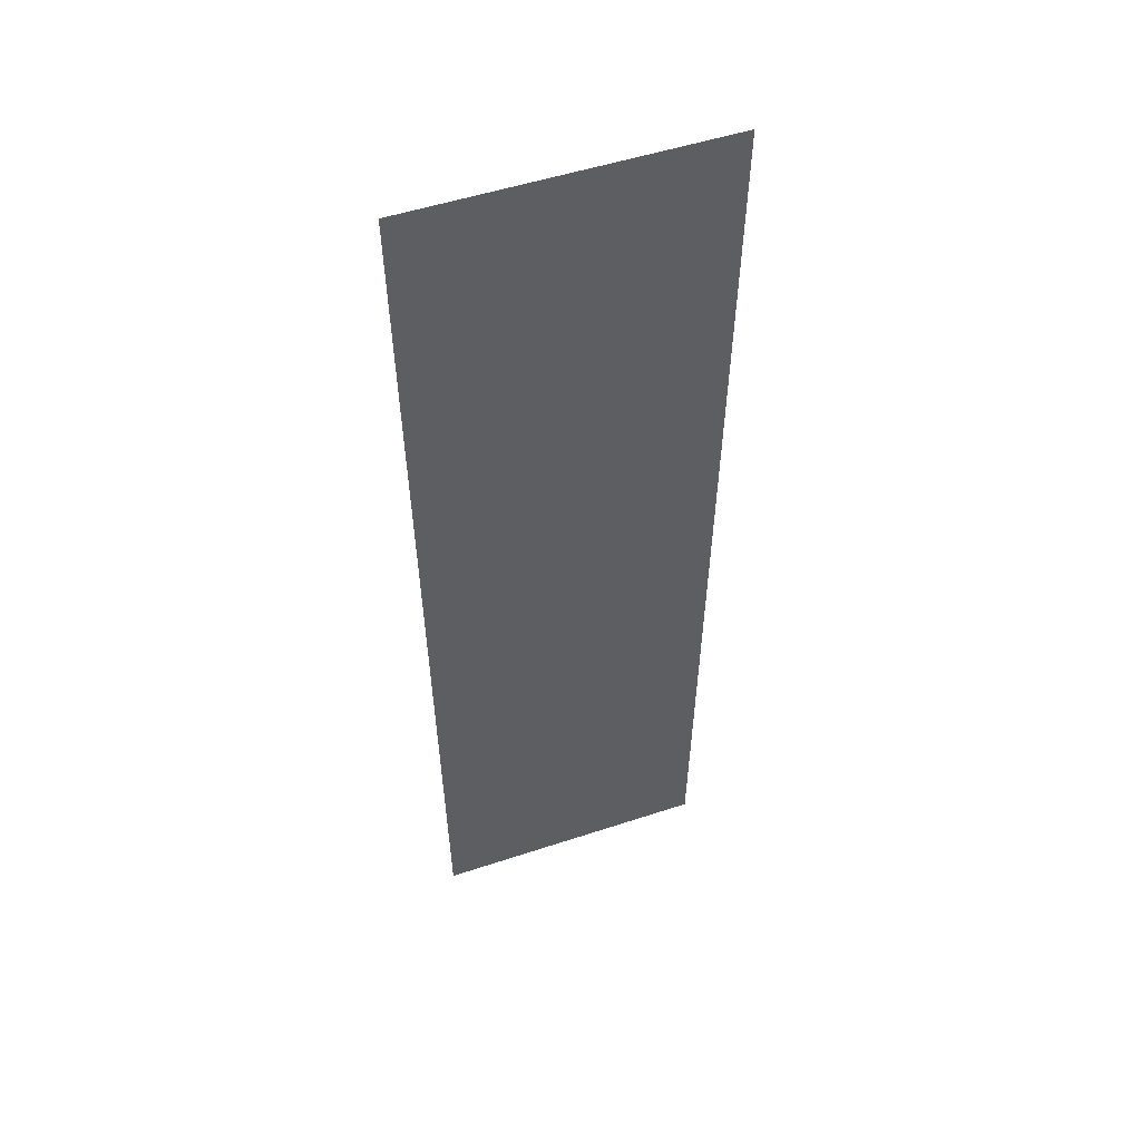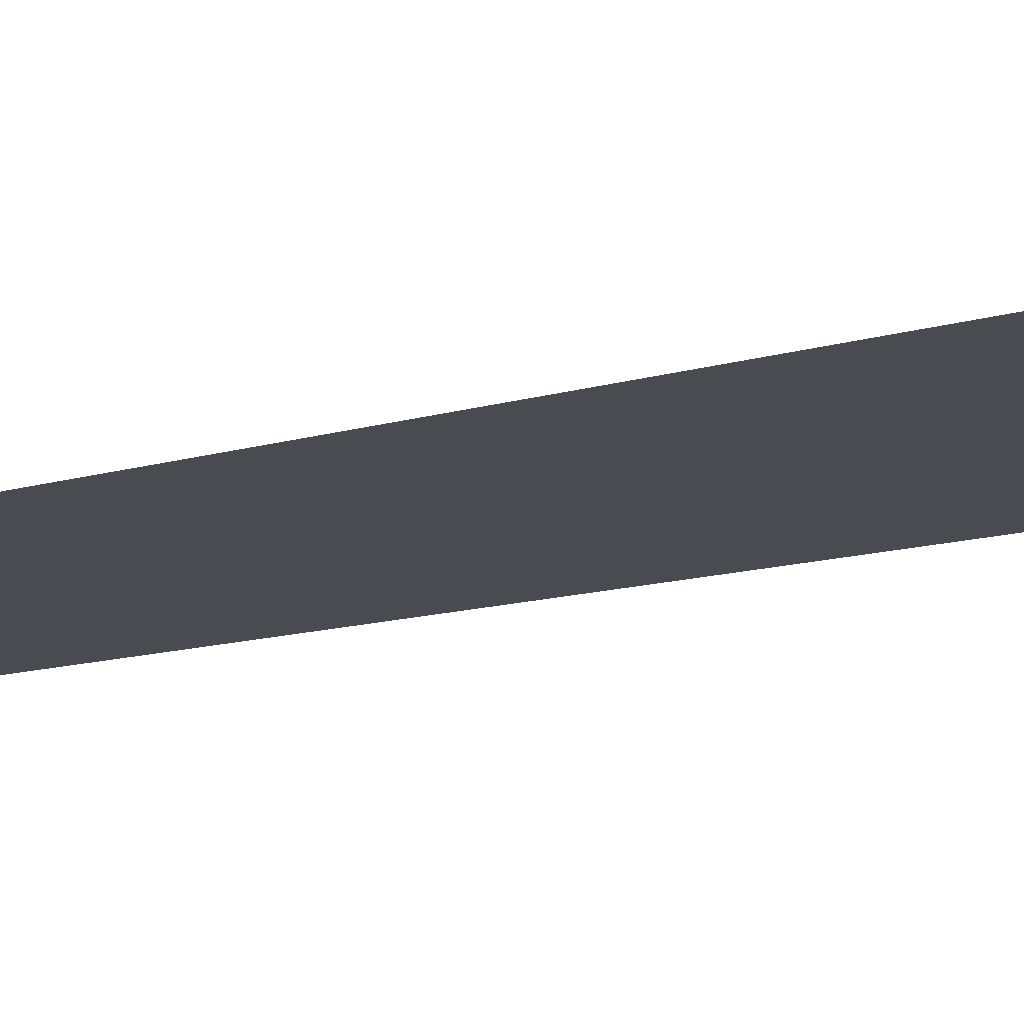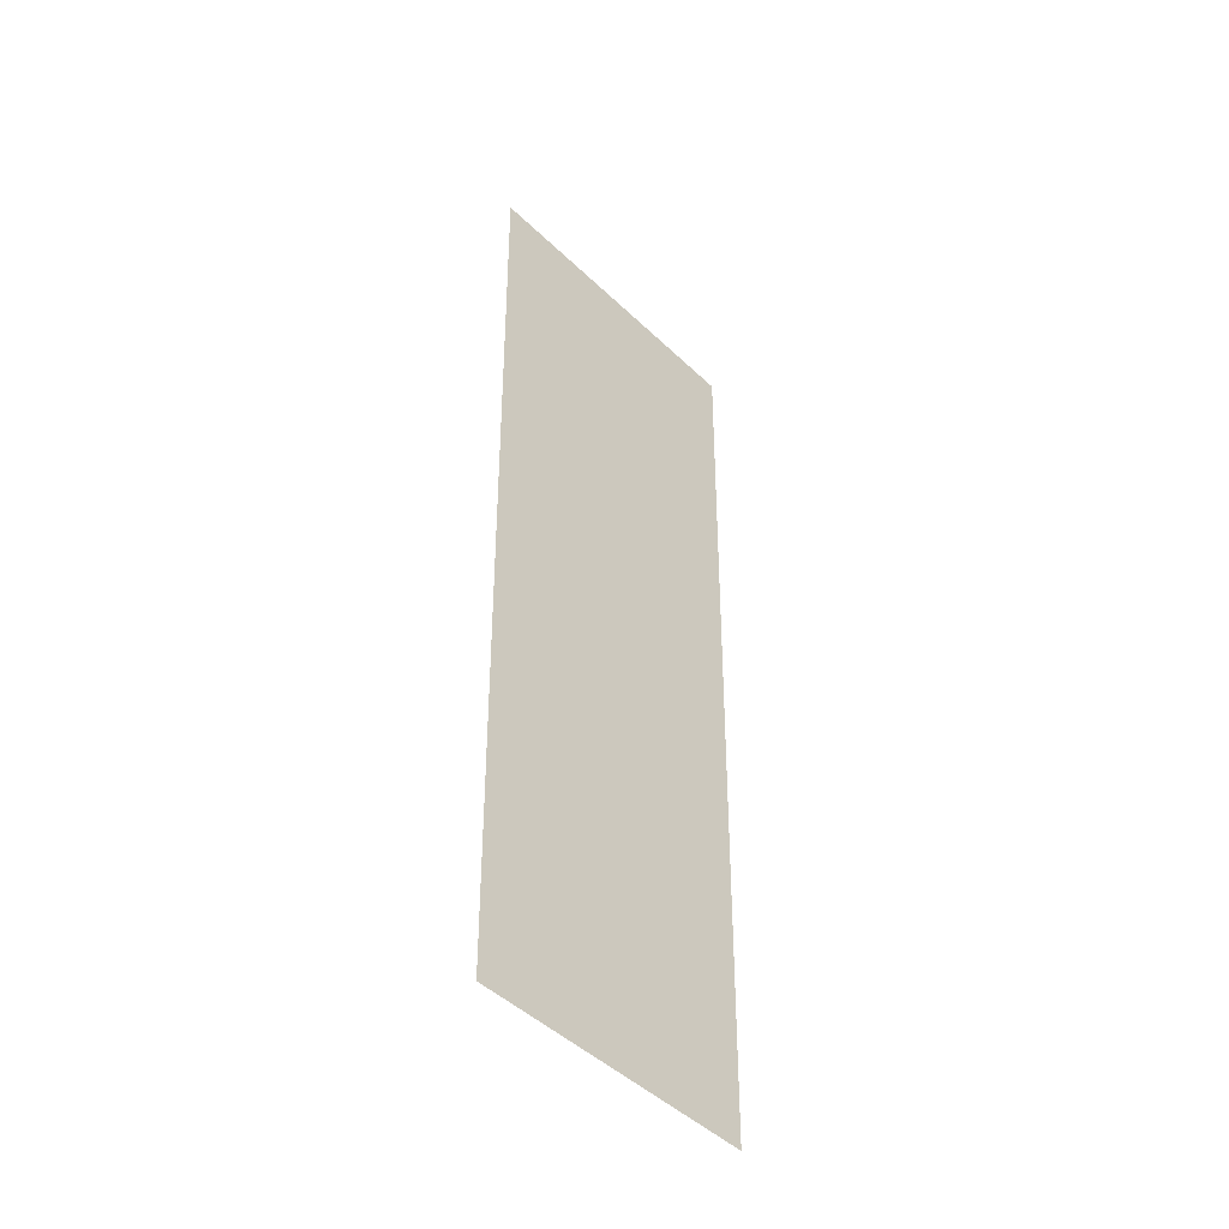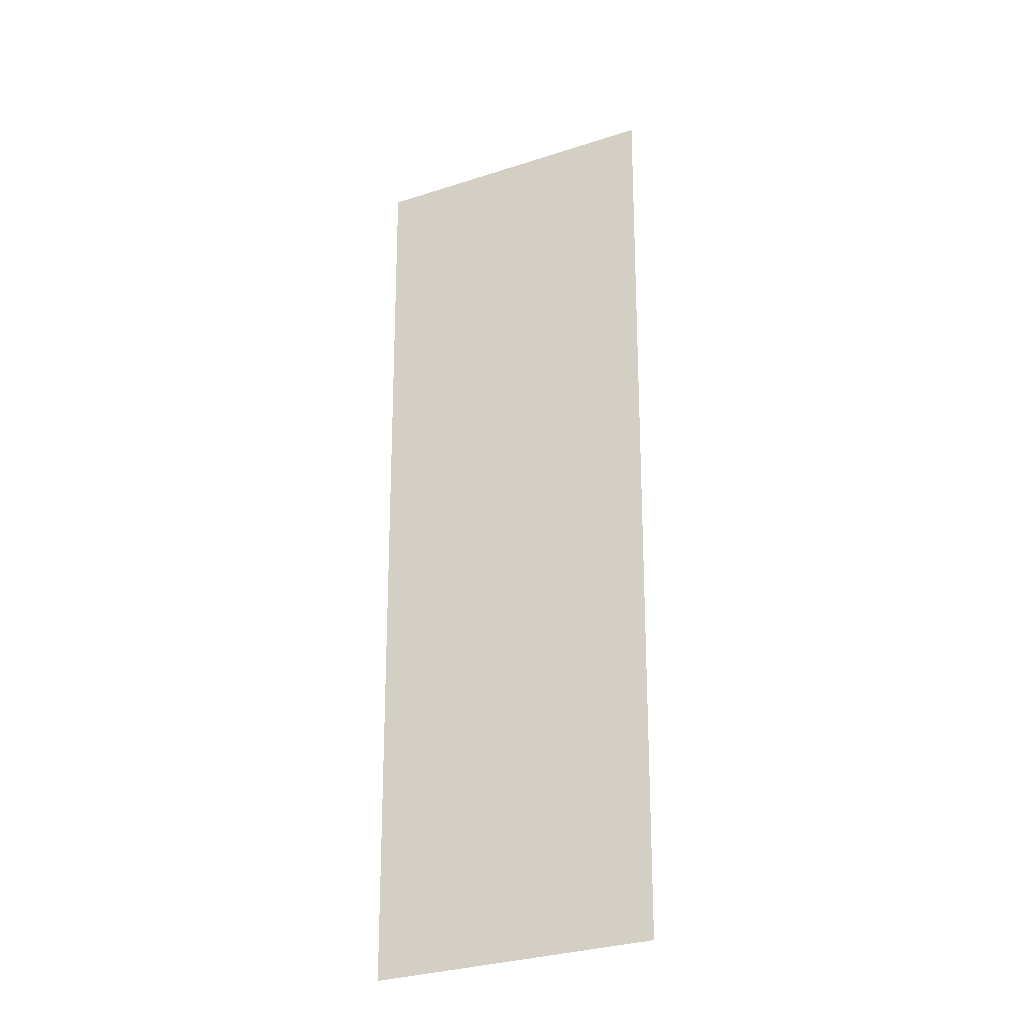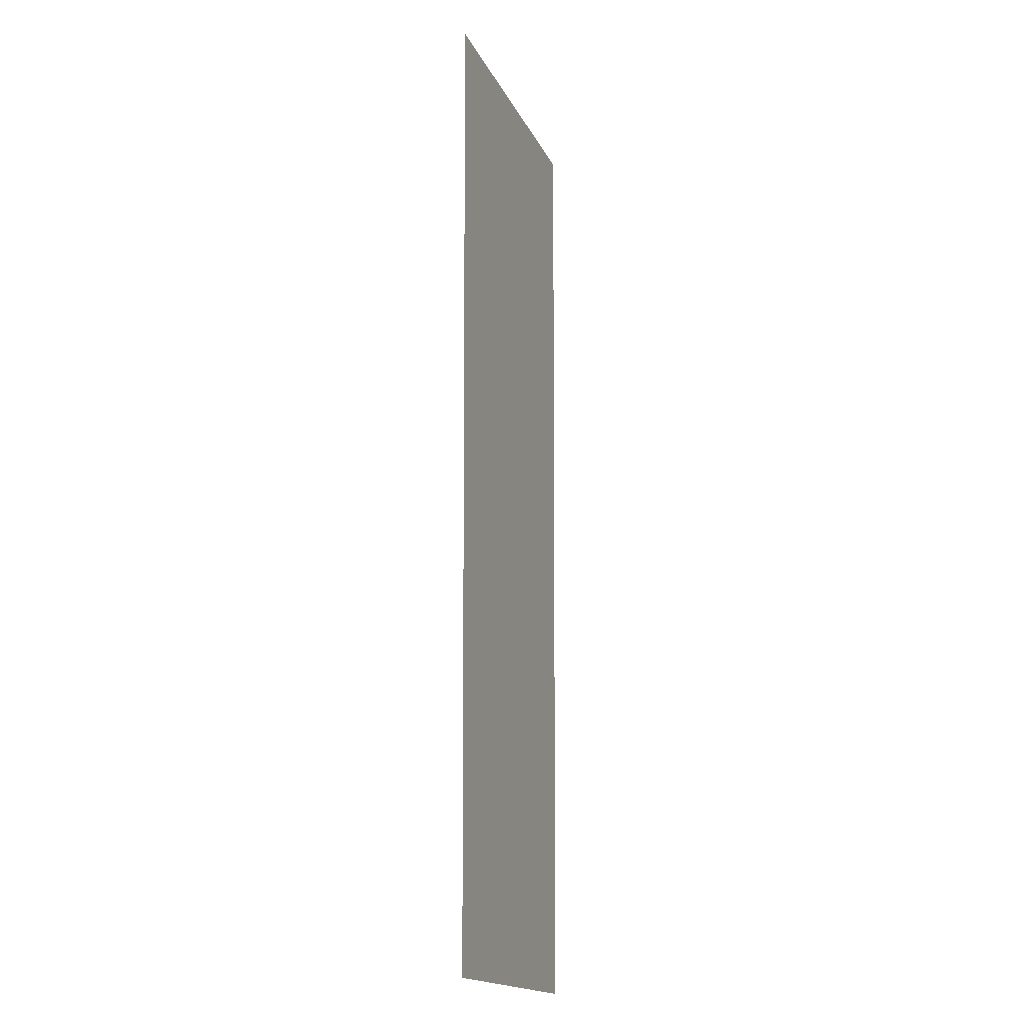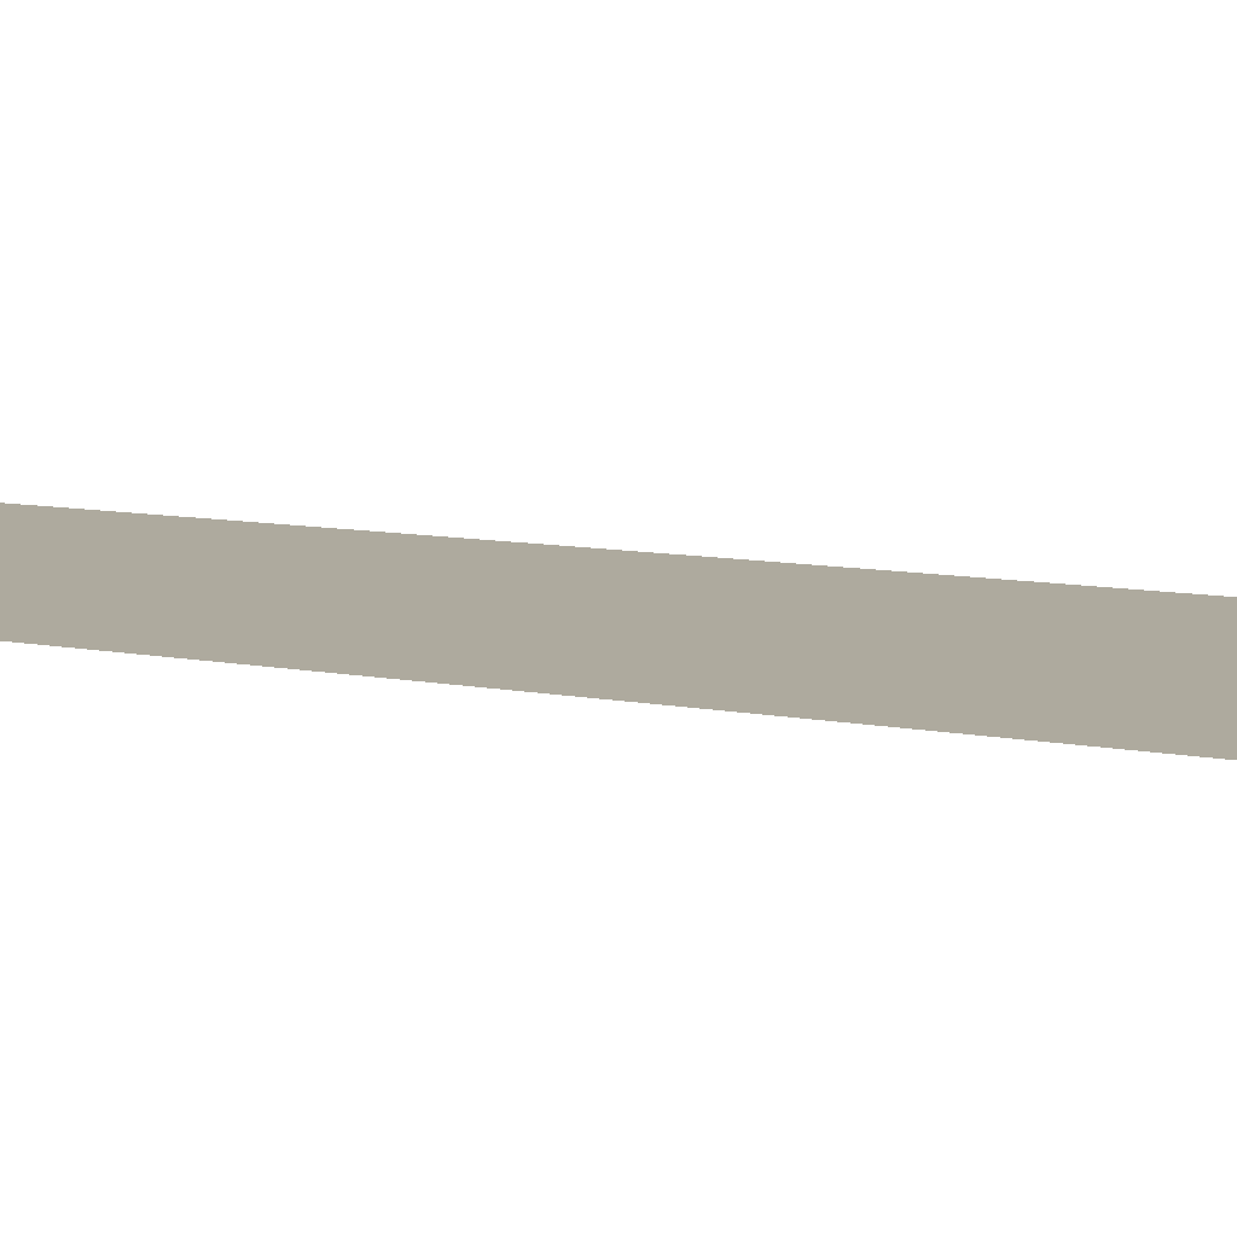
<metadata>
{"format":"obj","ext":"obj","renderer":"f3d","projection":"perspective","resolution":1024,"background":"white","views":[{"elev":51.3,"azim":160.2,"up":"+Y"},{"elev":-14.6,"azim":121.8,"up":"+Z"},{"elev":-47.7,"azim":-46.8,"up":"+Y"},{"elev":-32.1,"azim":-155.7,"up":"+Y"},{"elev":-17.6,"azim":109.0,"up":"+Y"},{"elev":9.3,"azim":117.9,"up":"+Z"}]}
</metadata>
<code>
g rbLorikeetLeg_mesh
v 0.11 0 0
v -0.11 0 0
v 0.1083 -0.1167 0
v -0.1083 -0.1167 0
v 0.107 -0.21 0
v -0.107 -0.21 0
v 0.106 -0.28 0
v -0.106 -0.28 0
v 0.1053 -0.3267 0
v -0.1053 -0.3267 0
v 0.105 -0.35 0
v -0.105 -0.35 0
v 0.105 -0.35 0
v -0.105 -0.35 0
v 0.1047 -0.3733 0
v -0.1047 -0.3733 0
v 0.104 -0.42 0
v -0.104 -0.42 0
v 0.103 -0.49 0
v -0.103 -0.49 0
v 0.1017 -0.5833 0
v -0.1017 -0.5833 0
v 0.1 -0.7 0
v -0.1 -0.7 0
g rbLorikeetLeg_mesh_0
f 3 2 1
f 4 2 3
f 5 4 3
f 6 4 5
f 7 6 5
f 8 6 7
f 9 8 7
f 10 8 9
f 11 10 9
f 12 10 11
f 13 12 11
f 14 12 13
f 15 14 13
f 16 14 15
f 17 16 15
f 18 16 17
f 19 18 17
f 20 18 19
f 21 20 19
f 22 20 21
f 23 22 21
f 24 22 23

</code>
